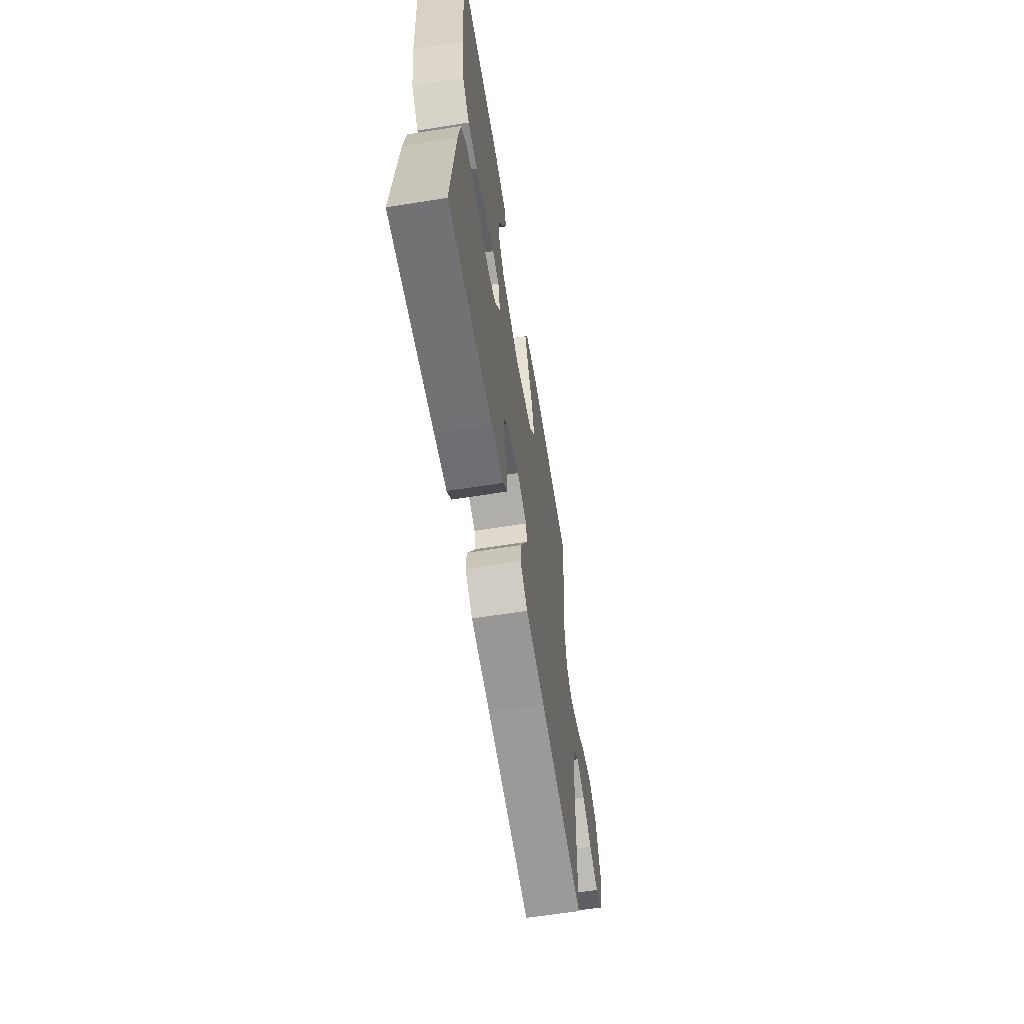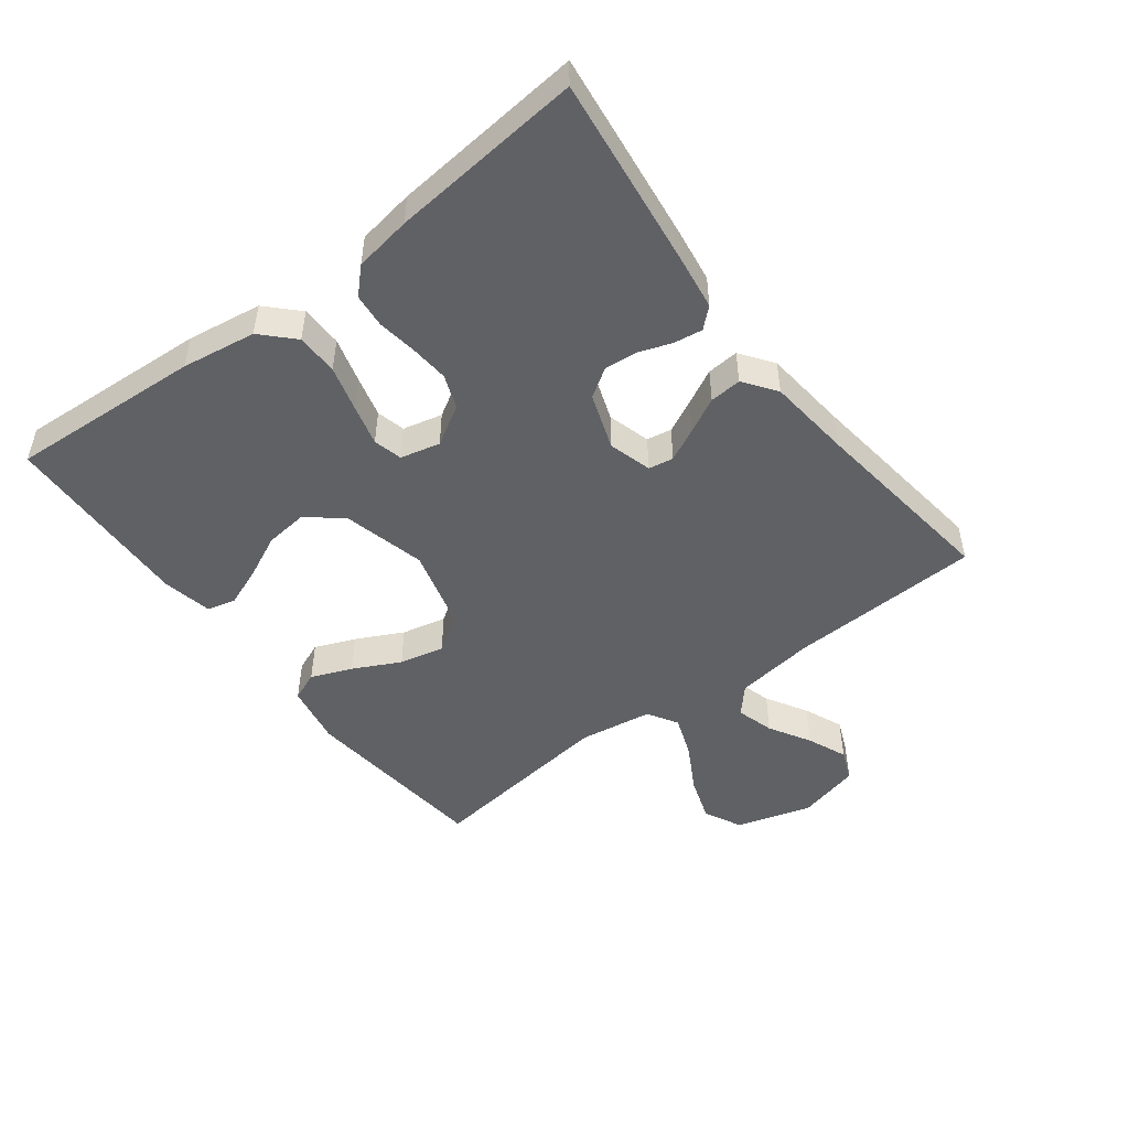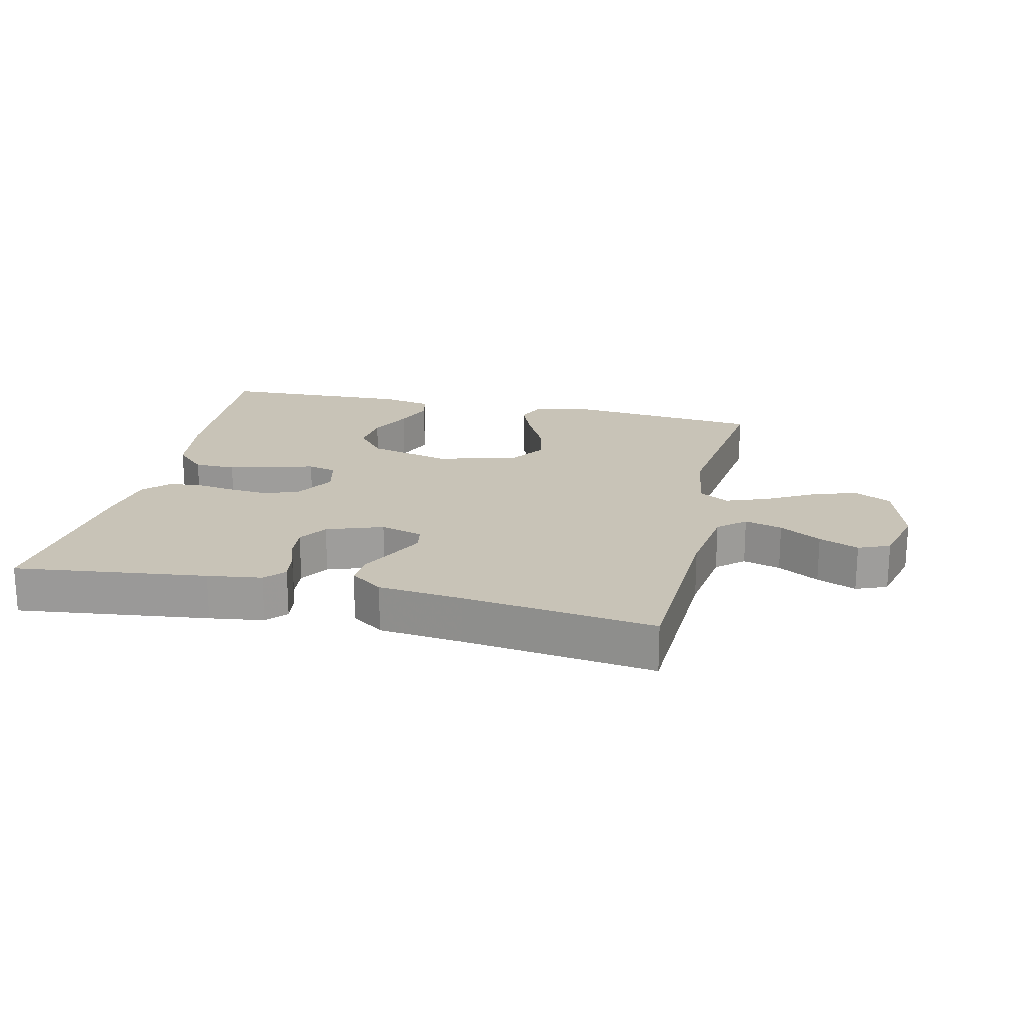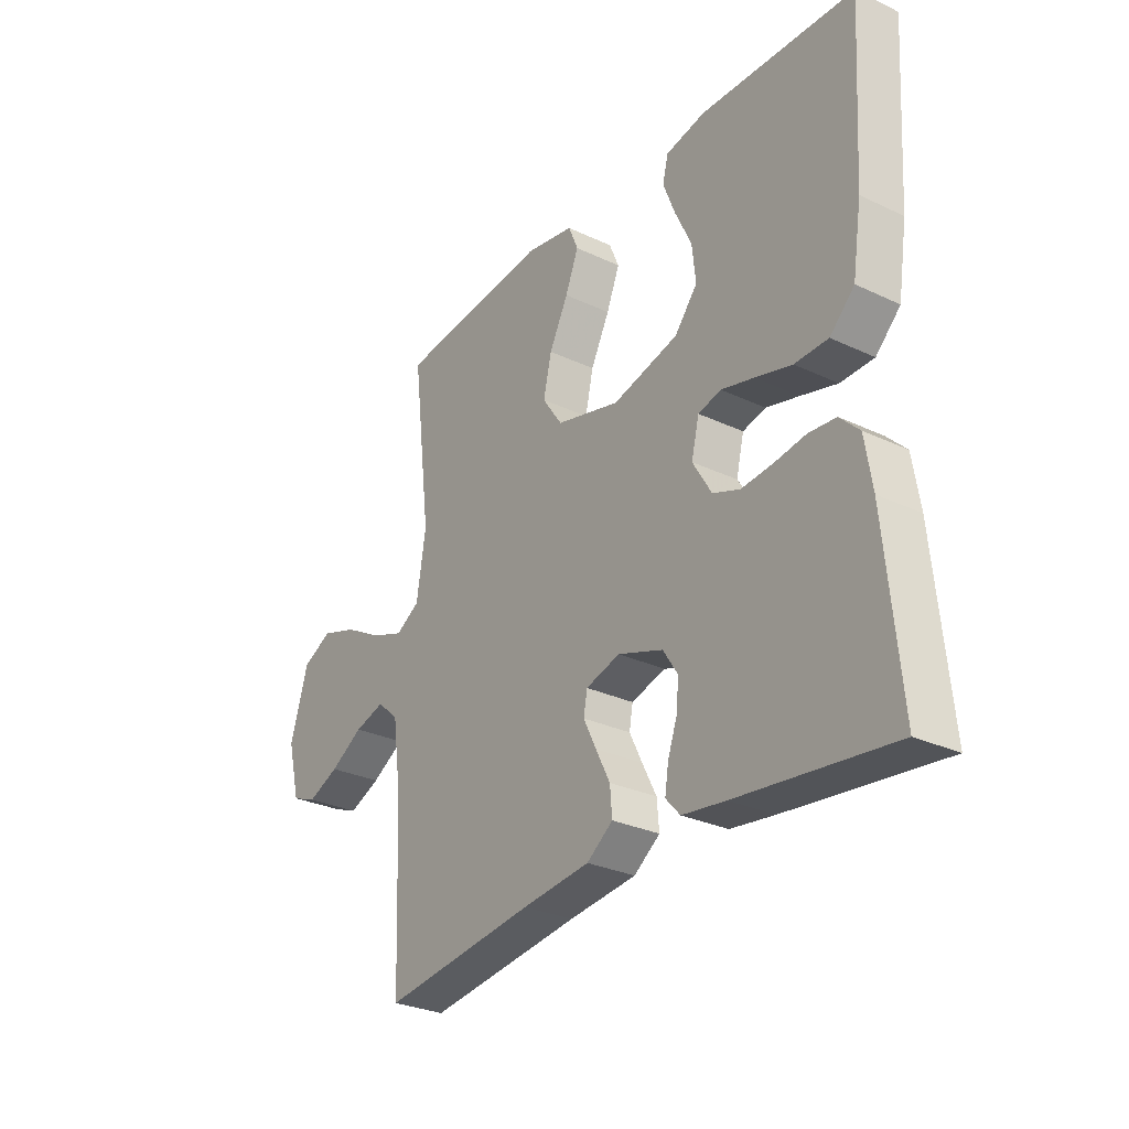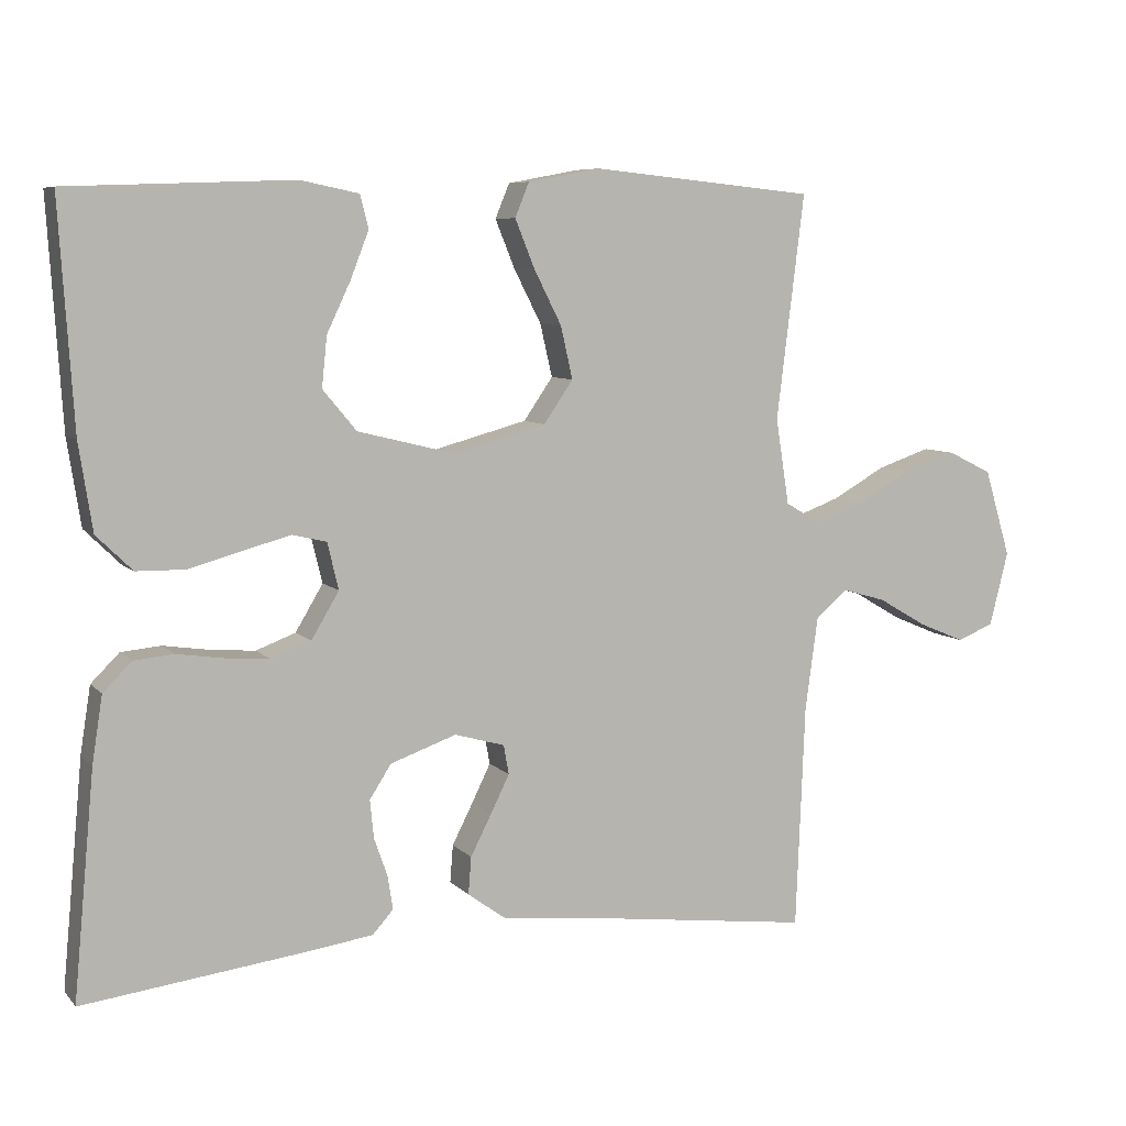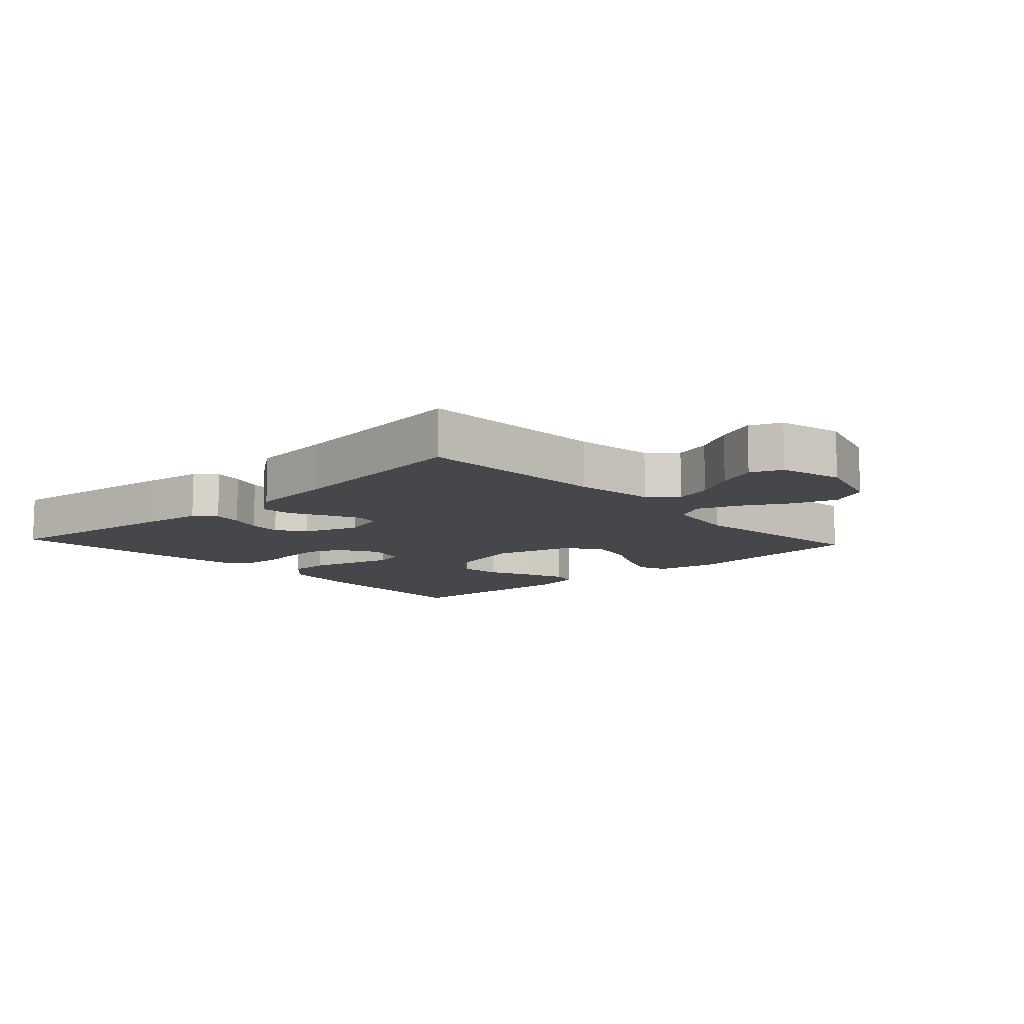
<metadata>
{"format":"obj","ext":"obj","renderer":"f3d","projection":"perspective","resolution":1024,"background":"white","views":[{"elev":-62.5,"azim":99.2,"up":"+Z"},{"elev":-49.0,"azim":127.3,"up":"+Y"},{"elev":19.8,"azim":-167.0,"up":"+Y"},{"elev":-29.1,"azim":55.0,"up":"+Z"},{"elev":7.2,"azim":157.4,"up":"+Z"},{"elev":-10.6,"azim":-137.3,"up":"+Y"}]}
</metadata>
<code>
v 0.5 0.07 0.5
v 0.481 0.07 0.2
v 0.463 0.07 0.084
v 0.415 0.07 0.037
v 0.35 0.07 0.036
v 0.279 0.07 0.056
v 0.215 0.07 0.073
v 0.17 0.07 0.062
v 0.155 0.07 0
v 0.192 0.07 -0.062
v 0.245 0.07 -0.082
v 0.306 0.07 -0.077
v 0.367 0.07 -0.068
v 0.42 0.07 -0.073
v 0.458 0.07 -0.111
v 0.472 0.07 -0.2
v 0.5 0.07 -0.5
v 0.2 0.07 -0.463
v 0.115 0.07 -0.451
v 0.087 0.07 -0.42
v 0.094 0.07 -0.375
v 0.112 0.07 -0.324
v 0.117 0.07 -0.273
v 0.088 0.07 -0.228
v 0 0.07 -0.197
v -0.067 0.07 -0.216
v -0.074 0.07 -0.255
v -0.049 0.07 -0.306
v -0.021 0.07 -0.361
v -0.017 0.07 -0.411
v -0.068 0.07 -0.448
v -0.2 0.07 -0.462
v -0.5 0.07 -0.5
v -0.512 0.07 -0.2
v -0.529 0.07 -0.075
v -0.571 0.07 -0.038
v -0.63 0.07 -0.055
v -0.695 0.07 -0.093
v -0.757 0.07 -0.119
v -0.806 0.07 -0.099
v -0.831 0.07 0
v -0.796 0.07 0.117
v -0.737 0.07 0.146
v -0.666 0.07 0.122
v -0.593 0.07 0.081
v -0.528 0.07 0.057
v -0.481 0.07 0.085
v -0.463 0.07 0.2
v -0.5 0.07 0.5
v -0.2 0.07 0.53
v -0.104 0.07 0.512
v -0.085 0.07 0.466
v -0.111 0.07 0.402
v -0.148 0.07 0.329
v -0.164 0.07 0.259
v -0.125 0.07 0.202
v 0 0.07 0.168
v 0.129 0.07 0.2
v 0.174 0.07 0.254
v 0.167 0.07 0.321
v 0.135 0.07 0.389
v 0.111 0.07 0.451
v 0.122 0.07 0.495
v 0.2 0.07 0.511
v 0.5 0 0.5
v 0.481 0 0.2
v 0.463 0 0.084
v 0.415 0 0.037
v 0.35 0 0.036
v 0.279 0 0.056
v 0.215 0 0.073
v 0.17 0 0.062
v 0.155 0 0
v 0.192 0 -0.062
v 0.245 0 -0.082
v 0.306 0 -0.077
v 0.367 0 -0.068
v 0.42 0 -0.073
v 0.458 0 -0.111
v 0.472 0 -0.2
v 0.5 0 -0.5
v 0.2 0 -0.463
v 0.115 0 -0.451
v 0.087 0 -0.42
v 0.094 0 -0.375
v 0.112 0 -0.324
v 0.117 0 -0.273
v 0.088 0 -0.228
v 0 0 -0.197
v -0.067 0 -0.216
v -0.074 0 -0.255
v -0.049 0 -0.306
v -0.021 0 -0.361
v -0.017 0 -0.411
v -0.068 0 -0.448
v -0.2 0 -0.462
v -0.5 0 -0.5
v -0.512 0 -0.2
v -0.529 0 -0.075
v -0.571 0 -0.038
v -0.63 0 -0.055
v -0.695 0 -0.093
v -0.757 0 -0.119
v -0.806 0 -0.099
v -0.831 0 0
v -0.796 0 0.117
v -0.737 0 0.146
v -0.666 0 0.122
v -0.593 0 0.081
v -0.528 0 0.057
v -0.481 0 0.085
v -0.463 0 0.2
v -0.5 0 0.5
v -0.2 0 0.53
v -0.104 0 0.512
v -0.085 0 0.466
v -0.111 0 0.402
v -0.148 0 0.329
v -0.164 0 0.259
v -0.125 0 0.202
v 0 0 0.168
v 0.129 0 0.2
v 0.174 0 0.254
v 0.167 0 0.321
v 0.135 0 0.389
v 0.111 0 0.451
v 0.122 0 0.495
v 0.2 0 0.511
f 60 61 62 63
f 60 63 64 1
f 51 52 53 54
f 49 50 51 54
f 48 49 54 55
f 47 48 55 56
f 42 43 44 45
f 42 45 46
f 41 42 46
f 40 41 46
f 37 38 39 40
f 36 37 40 46
f 35 36 46 47
f 32 33 34
f 28 29 30 31
f 27 28 31 32
f 26 27 32 34
f 19 20 21 22
f 19 22 23
f 18 19 23
f 17 18 23
f 16 17 23 24
f 12 13 14 15
f 11 12 15 16
f 10 11 16 24
f 3 4 5 6
f 3 6 7
f 2 3 7
f 59 60 1 2
f 58 59 2 7
f 57 58 7 8
f 56 57 8 9
f 25 26 34 35
f 25 35 47 56
f 24 25 56
f 9 10 24 56
f 127 126 125 124
f 65 128 127 124
f 118 117 116 115
f 118 115 114 113
f 119 118 113 112
f 120 119 112 111
f 109 108 107 106
f 110 109 106
f 110 106 105
f 110 105 104
f 104 103 102 101
f 110 104 101 100
f 111 110 100 99
f 98 97 96
f 95 94 93 92
f 96 95 92 91
f 98 96 91 90
f 86 85 84 83
f 87 86 83
f 87 83 82
f 87 82 81
f 88 87 81 80
f 79 78 77 76
f 80 79 76 75
f 88 80 75 74
f 70 69 68 67
f 71 70 67
f 71 67 66
f 66 65 124 123
f 71 66 123 122
f 72 71 122 121
f 73 72 121 120
f 99 98 90 89
f 120 111 99 89
f 120 89 88
f 120 88 74 73
f 1 65 66 2
f 2 66 67 3
f 3 67 68 4
f 4 68 69 5
f 5 69 70 6
f 6 70 71 7
f 7 71 72 8
f 8 72 73 9
f 9 73 74 10
f 10 74 75 11
f 11 75 76 12
f 12 76 77 13
f 13 77 78 14
f 14 78 79 15
f 15 79 80 16
f 16 80 81 17
f 17 81 82 18
f 18 82 83 19
f 19 83 84 20
f 20 84 85 21
f 21 85 86 22
f 22 86 87 23
f 23 87 88 24
f 24 88 89 25
f 25 89 90 26
f 26 90 91 27
f 27 91 92 28
f 28 92 93 29
f 29 93 94 30
f 30 94 95 31
f 31 95 96 32
f 32 96 97 33
f 33 97 98 34
f 34 98 99 35
f 35 99 100 36
f 36 100 101 37
f 37 101 102 38
f 38 102 103 39
f 39 103 104 40
f 40 104 105 41
f 41 105 106 42
f 42 106 107 43
f 43 107 108 44
f 44 108 109 45
f 45 109 110 46
f 46 110 111 47
f 47 111 112 48
f 48 112 113 49
f 49 113 114 50
f 50 114 115 51
f 51 115 116 52
f 52 116 117 53
f 53 117 118 54
f 54 118 119 55
f 55 119 120 56
f 56 120 121 57
f 57 121 122 58
f 58 122 123 59
f 59 123 124 60
f 60 124 125 61
f 61 125 126 62
f 62 126 127 63
f 63 127 128 64
f 64 128 65 1

</code>
